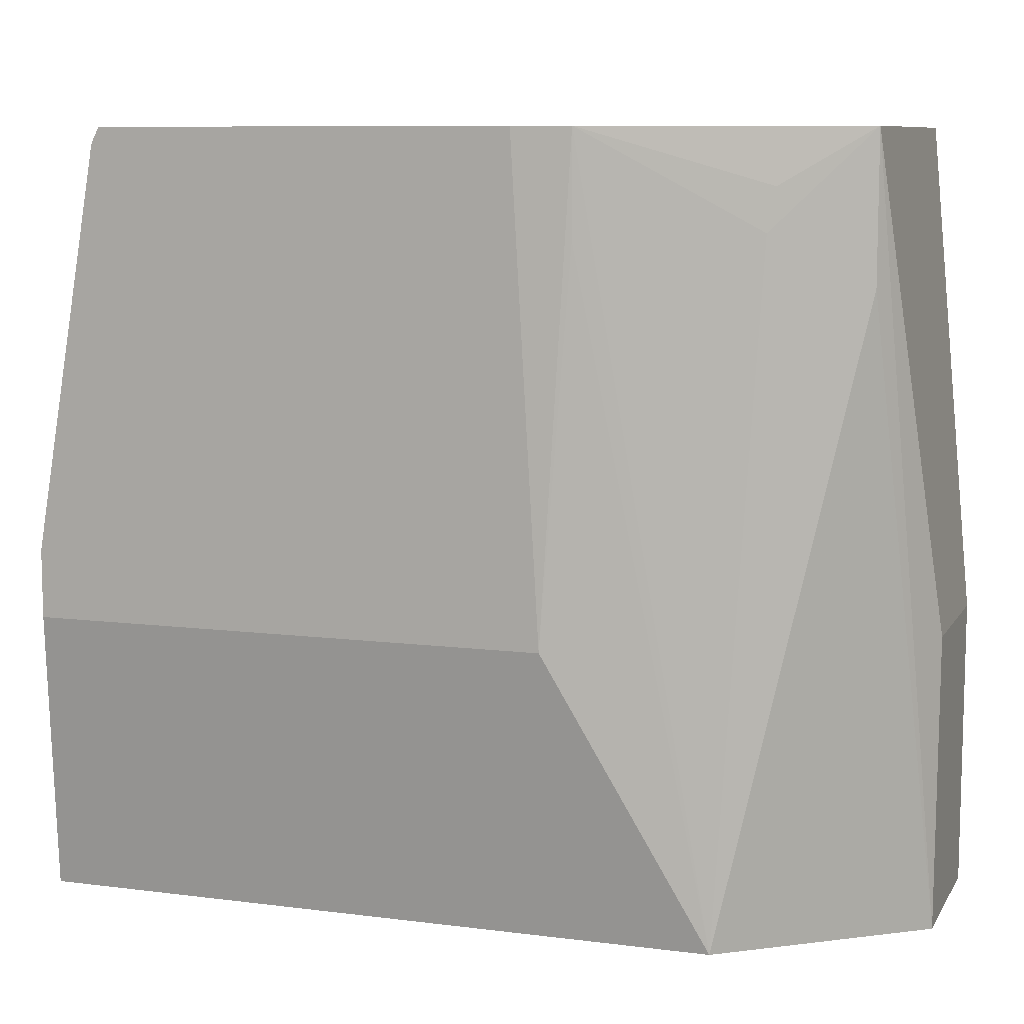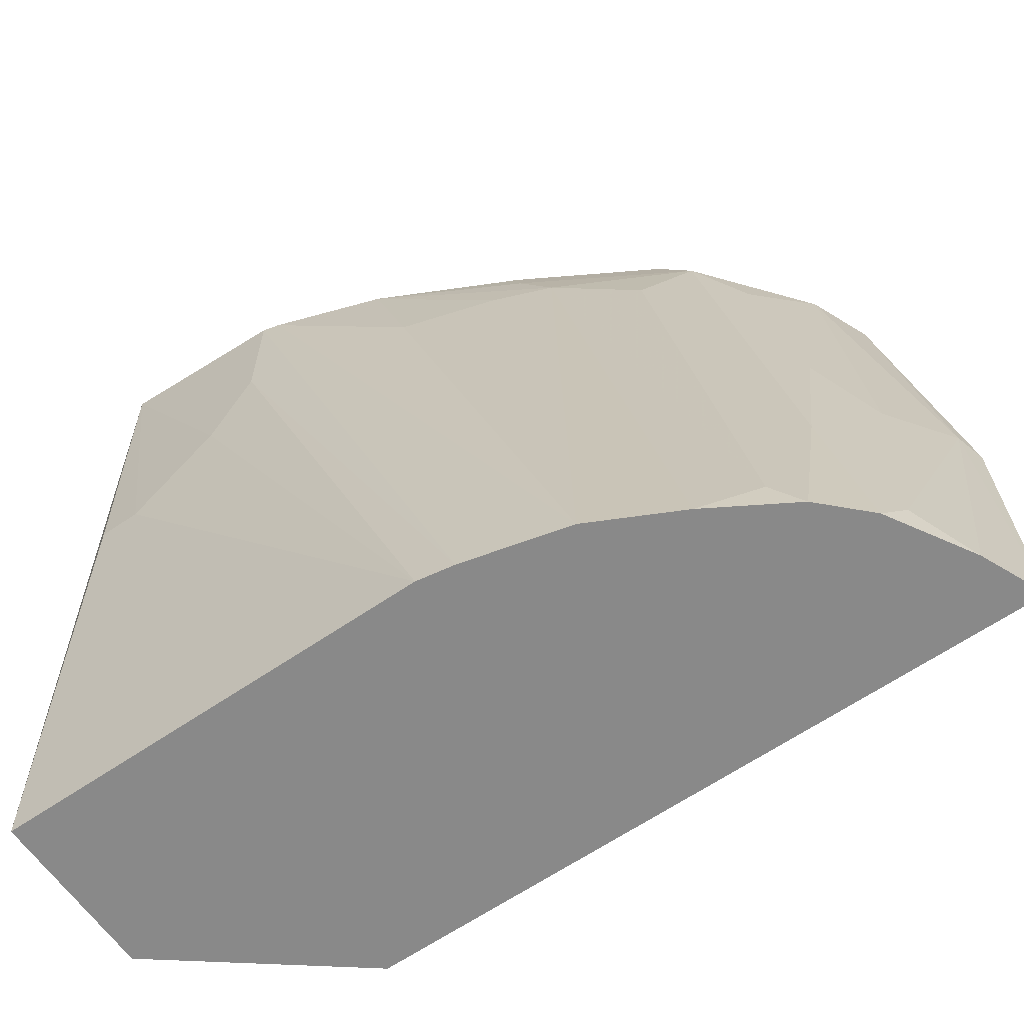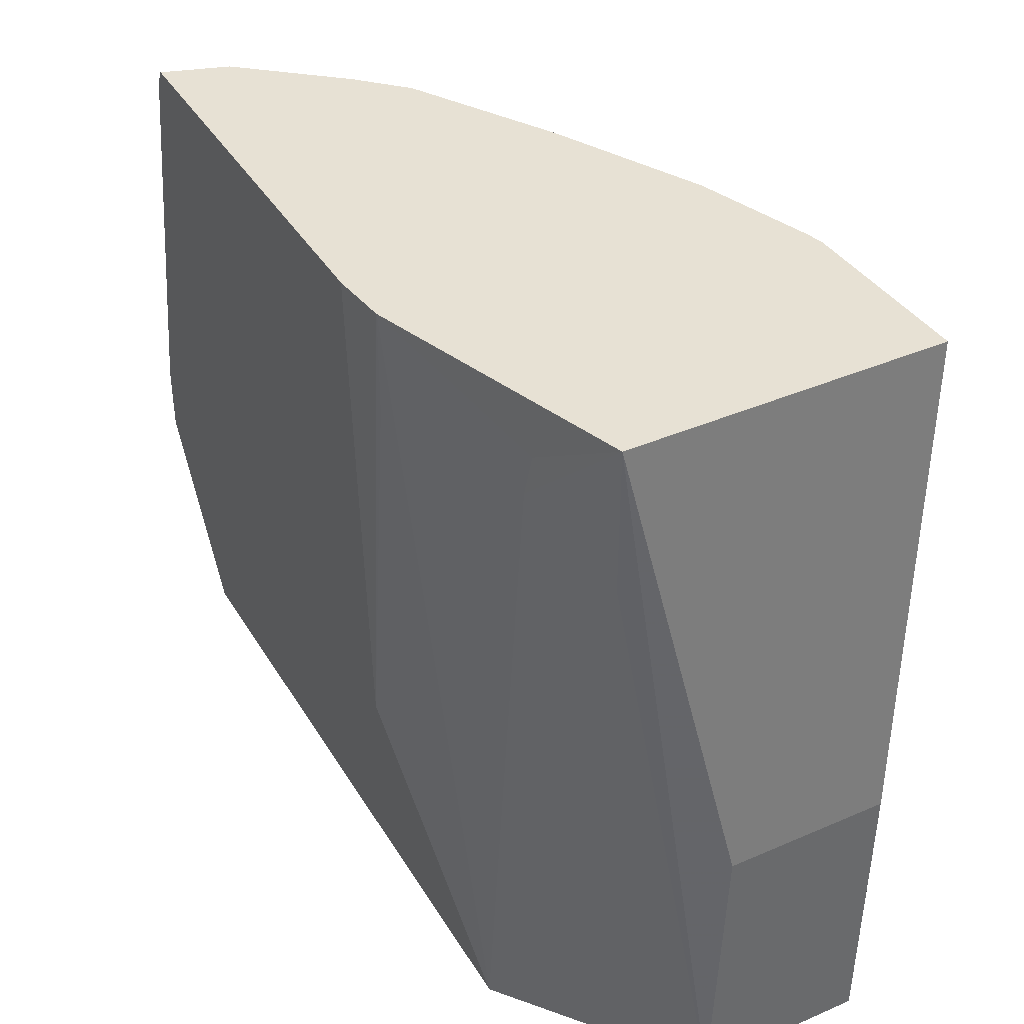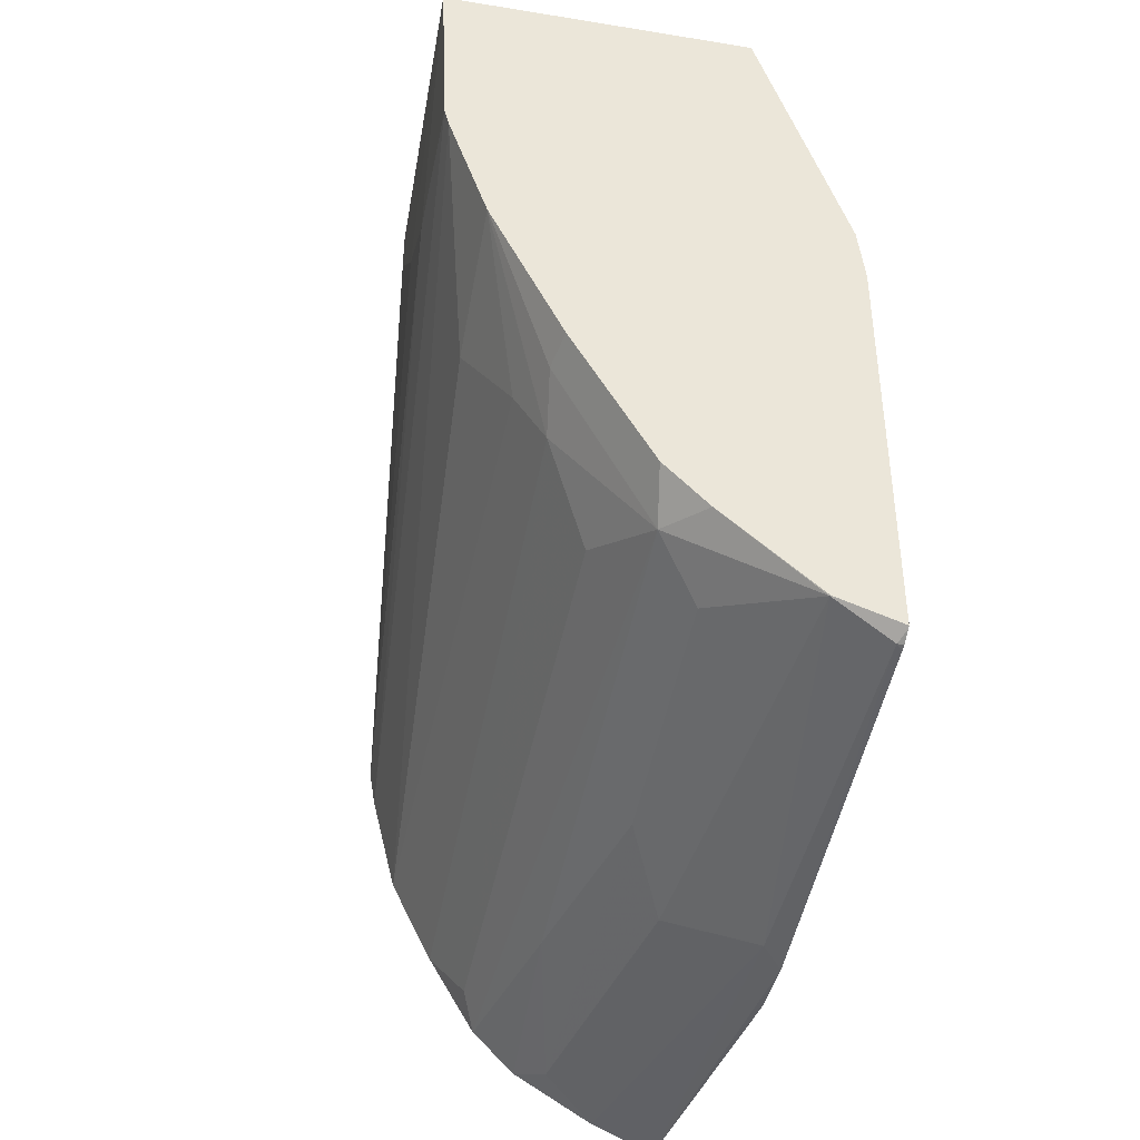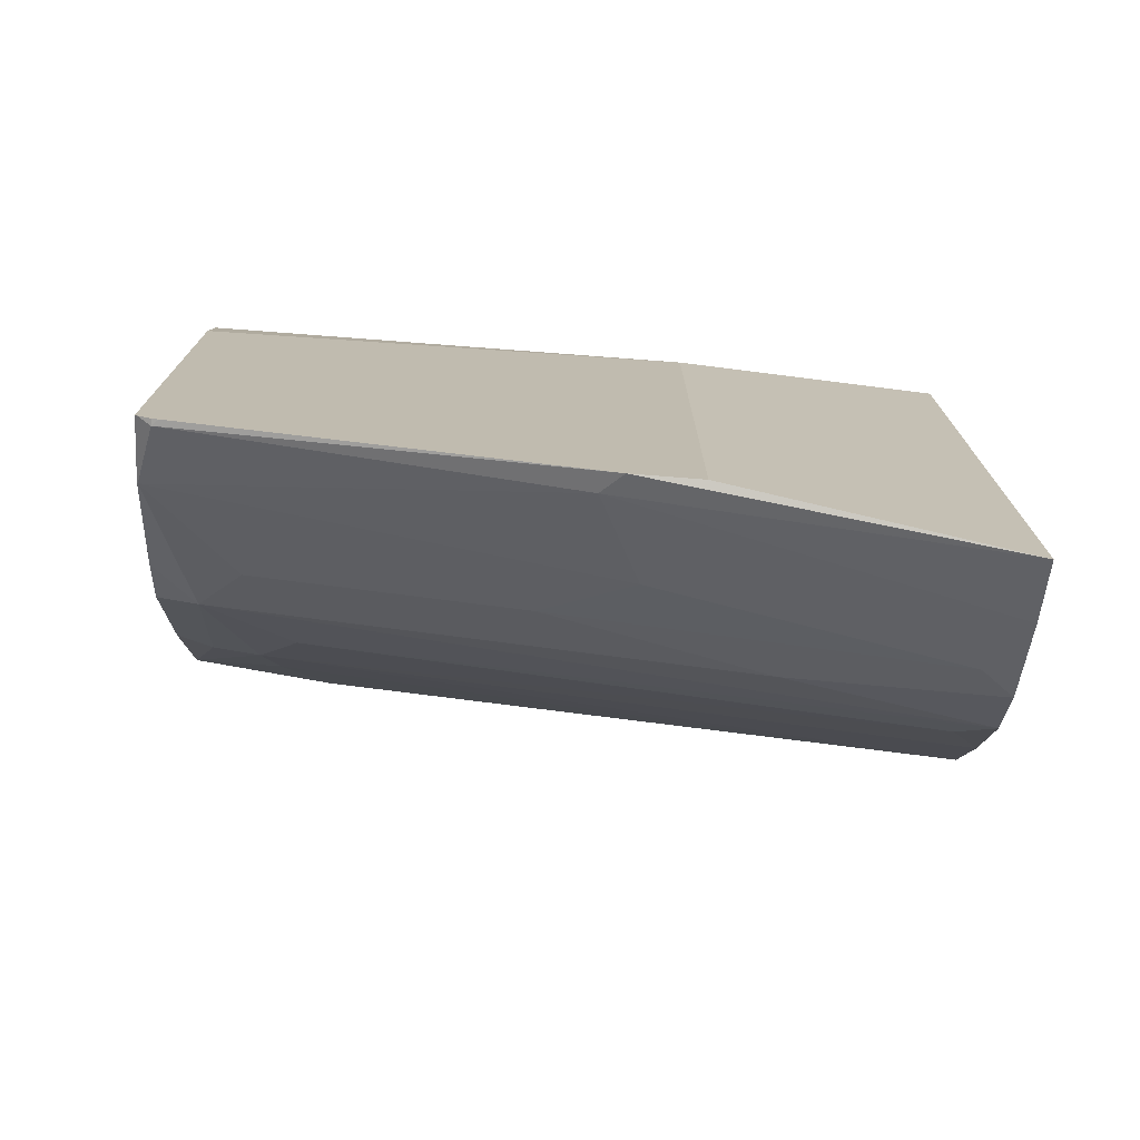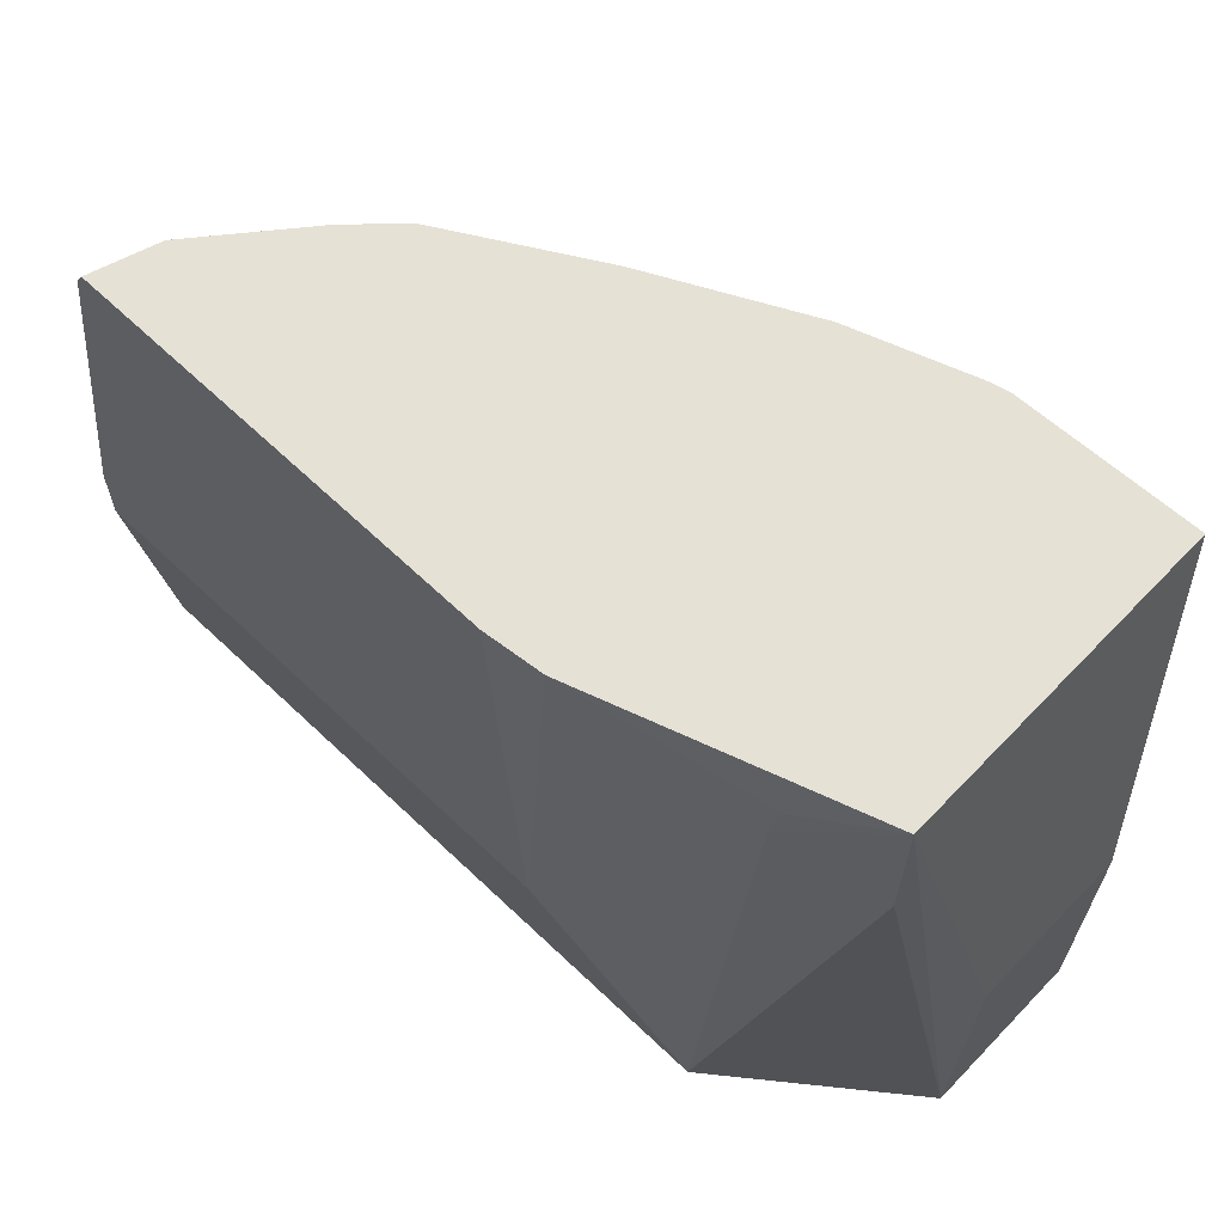
<metadata>
{"format":"obj","ext":"obj","renderer":"f3d","projection":"perspective","resolution":1024,"background":"white","views":[{"elev":8.9,"azim":-71.0,"up":"+Y"},{"elev":-63.2,"azim":124.8,"up":"+Y"},{"elev":39.6,"azim":-28.3,"up":"+Y"},{"elev":-40.5,"azim":168.8,"up":"+Z"},{"elev":-74.4,"azim":-94.5,"up":"+Z"},{"elev":64.9,"azim":-46.3,"up":"+Y"}]}
</metadata>
<code>
v 0.1106 -0.272 -0.8554
v 0.2335 -0.272 -0.729
v 0.2477 -0.272 -0.473
v 0.2477 -0.272 -0.6669
v 0.2668 -0.07621 -0.496
v 0.27 0.06384 -0.496
v 0.2668 -0.07621 -0.5145
v 0.2668 -0.03812 -0.5527
v 0.2668 -9.03e-06 -0.5717
v 0.2668 0.06384 -0.5717
v 0.2477 0.06384 -0.6289
v 0.2649 0.06384 -0.5794
v 0.2477 -9.03e-06 -0.6479
v 0.245 -0.272 -0.6832
v 0.2287 0.01906 -0.686
v 0.216 0.0254 -0.7114
v 0.2191 0.04762 -0.6955
v 0.1779 0.04445 -0.7686
v 0.1969 0.006339 -0.7495
v 0.2001 -0.2573 -0.7908
v 0.2145 -0.272 -0.7671
v 0.1741 -0.272 -0.822
v 0.1932 -0.272 -0.803
v 0.1779 -0.1842 -0.8067
v 0.162 -0.2573 -0.8289
v 0.1588 -0.08892 -0.8067
v 0.1398 -0.127 -0.8258
v 0.1207 0.06351 -0.8067
v 0.1588 0.0254 -0.7876
v 0.162 0.06384 -0.7717
v 0.1205 0.06384 -0.8065
v 0.102 0.06384 -0.8127
v 0.09245 0.06384 -0.8159
v 0.09528 0.05716 -0.8194
v 0.1016 -0.108 -0.8448
v 0.1383 -0.272 -0.8433
v 0.09245 -0.1172 -0.8494
v 0.09245 0.0543 -0.82
v 0.09245 -0.1467 -0.8494
v 0.1106 -0.272 -0.5542
v 0.09245 -0.1467 -0.6222
v 0.09245 0.06384 -0.6346
v 0.09528 0.06384 -0.6098
v 0.09528 0.01906 -0.6098
v 0.1175 0.02223 -0.5368
v 0.1191 0.04049 -0.5336
v 0.1334 0.06384 -0.496
v 0.1333 0.0005062 -0.496
v 0.1731 -0.272 -0.473
v 0.178 -0.1467 -0.473
v 0.2498 -0.1467 -0.473
v 0.216 0.06384 -0.6924
v 0.1782 0.06384 -0.7555
v 0.181 0.06384 -0.7527
v 0.09245 0.05716 -0.8194
v 0.09245 0.06285 -0.8166
f 48 49 47
f 44 41 40
f 45 43 40
f 46 43 45
f 46 47 43
f 45 40 48
f 45 48 47
f 48 40 49
f 44 40 43
f 46 45 47
f 44 43 41
f 37 34 35
f 42 43 33
f 42 33 41
f 41 33 39
f 41 39 40
f 39 1 40
f 37 1 39
f 37 39 38
f 37 38 34
f 37 35 1
f 36 1 35
f 50 47 49
f 42 41 43
f 50 51 47
f 55 34 38
f 49 3 51
f 36 22 1
f 22 2 1
f 56 55 33
f 56 33 34
f 56 34 55
f 55 38 33
f 38 39 33
f 54 53 52
f 11 52 6
f 11 17 52
f 18 52 17
f 50 49 51
f 18 54 52
f 30 53 18
f 32 33 30
f 30 33 53
f 53 33 52
f 52 33 6
f 43 47 33
f 33 47 6
f 51 6 47
f 51 3 6
f 40 1 3
f 49 40 3
f 26 18 24
f 25 22 36
f 18 53 54
f 27 25 35
f 16 17 11
f 16 11 15
f 11 13 15
f 13 2 15
f 14 4 2
f 14 9 4
f 10 9 14
f 10 14 2
f 12 10 2
f 12 2 13
f 12 13 11
f 16 18 17
f 12 11 10
f 10 6 9
f 9 6 8
f 9 8 4
f 7 4 8
f 7 8 6
f 7 6 5
f 5 6 3
f 5 3 4
f 4 3 2
f 2 3 1
f 25 36 35
f 10 11 6
f 16 19 18
f 7 5 4
f 16 21 20
f 16 20 19
f 28 27 35
f 28 35 34
f 28 34 33
f 28 33 32
f 31 32 30
f 31 30 28
f 28 30 18
f 29 28 18
f 29 18 26
f 29 26 28
f 28 26 27
f 31 28 32
f 25 26 24
f 16 2 21
f 27 26 25
f 16 15 2
f 21 2 22
f 23 20 21
f 23 21 22
f 23 18 19
f 23 24 18
f 23 22 24
f 25 24 22
f 23 19 20

</code>
